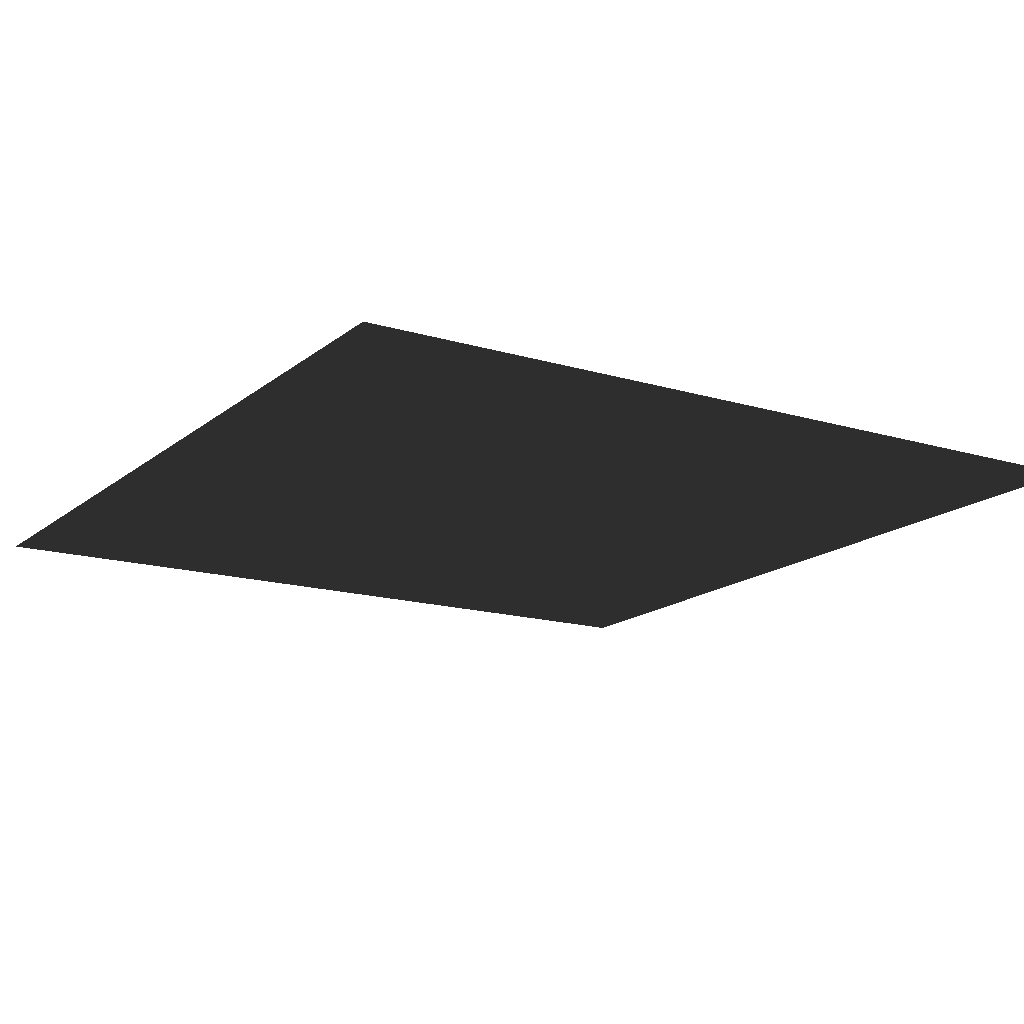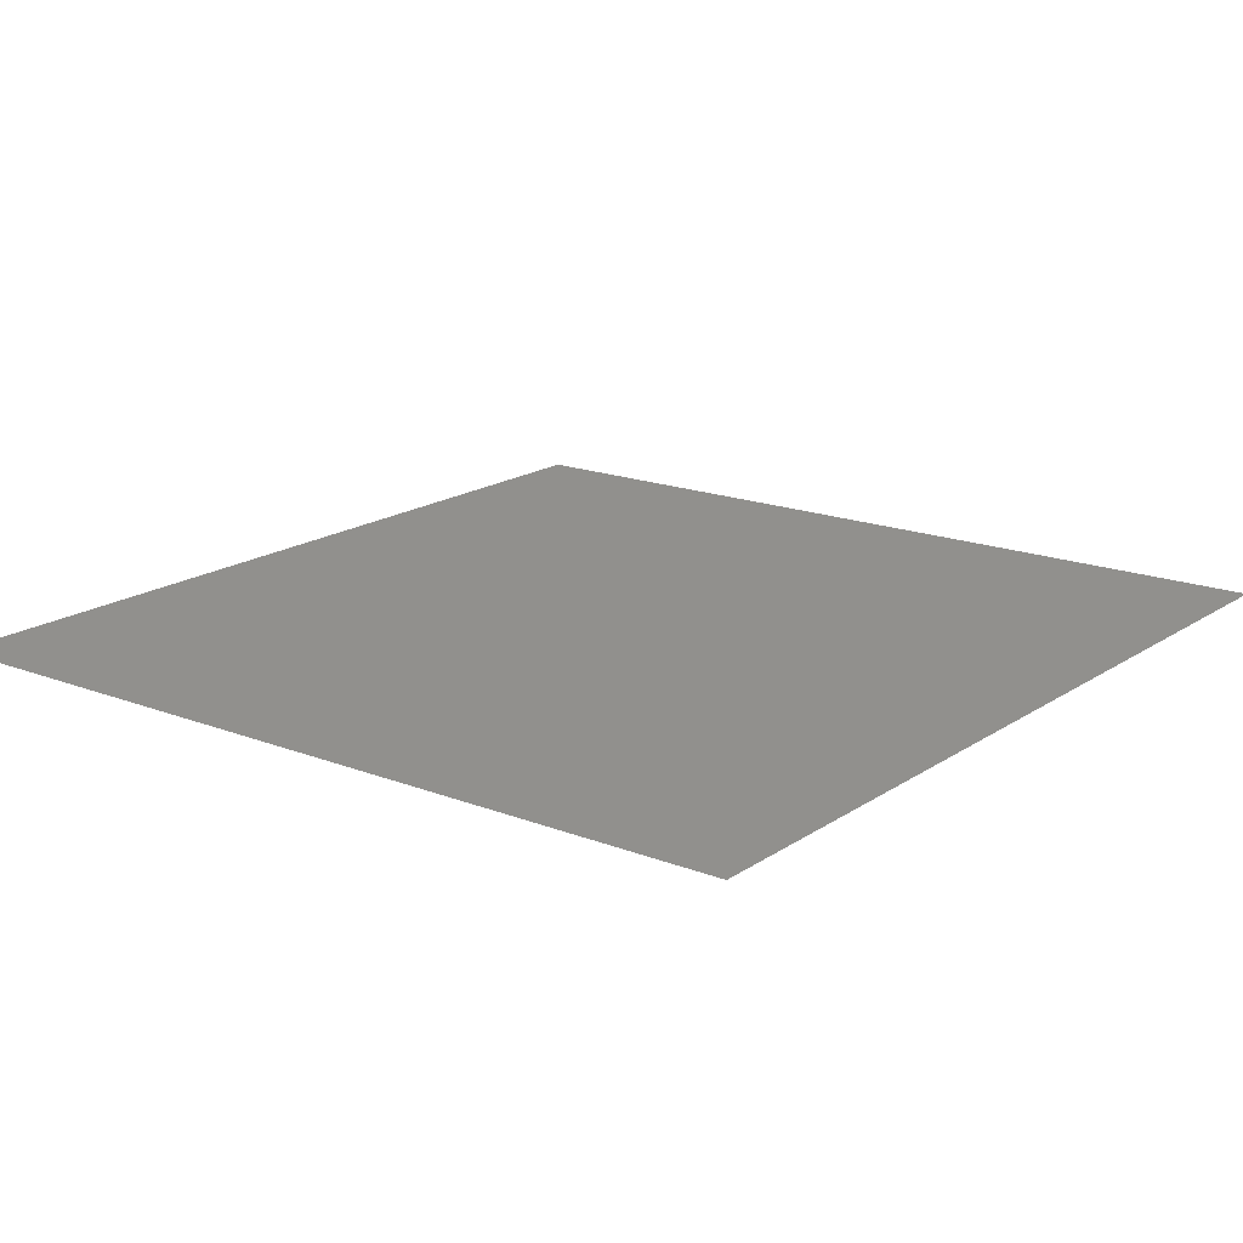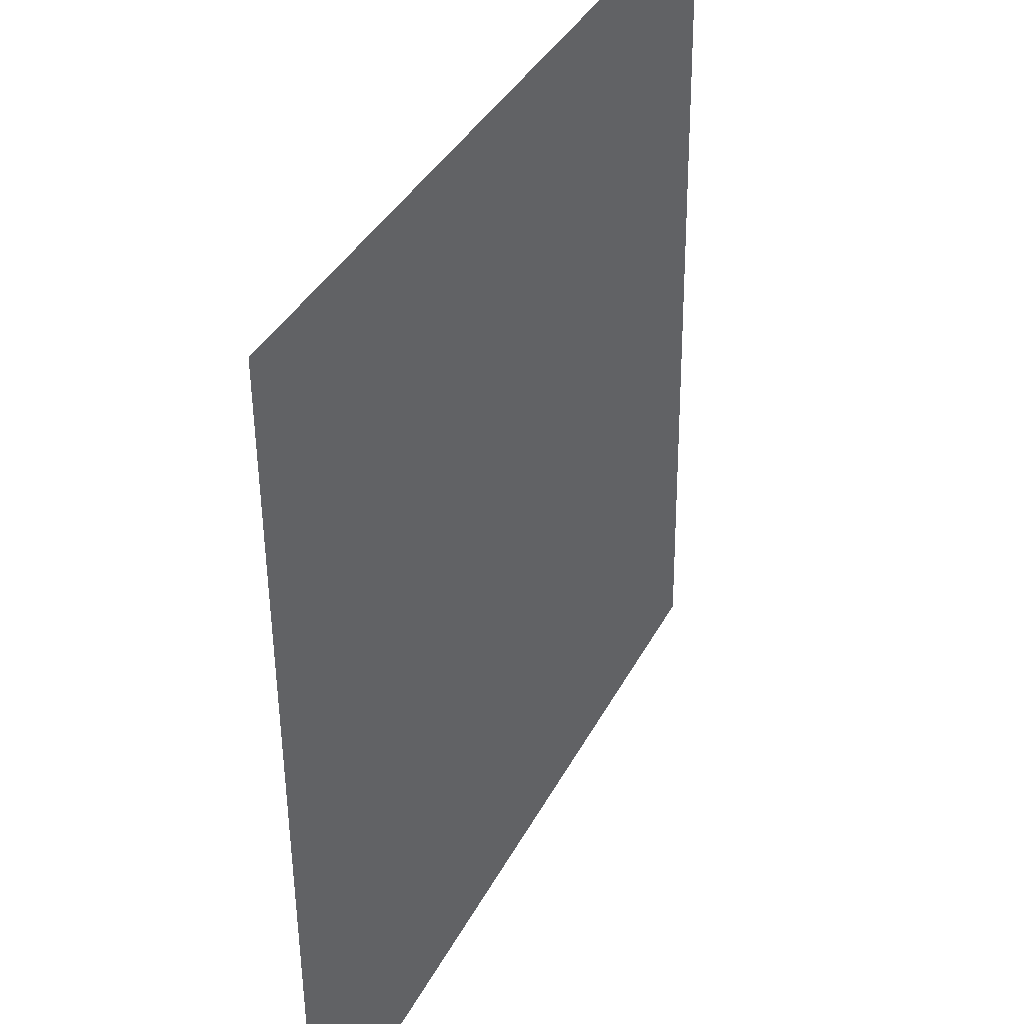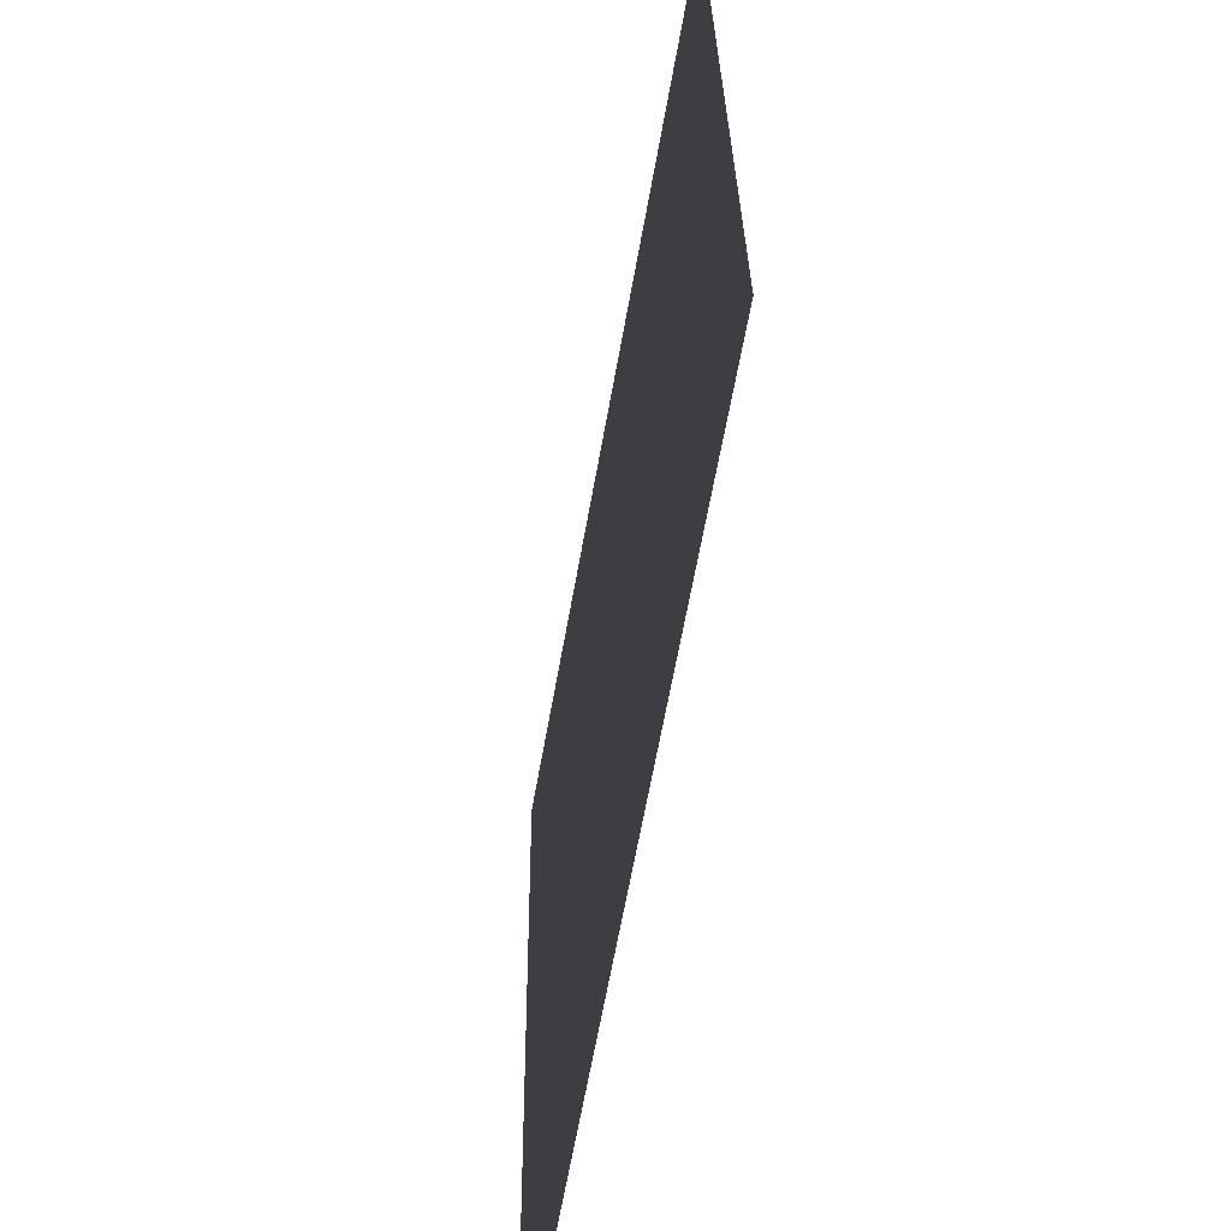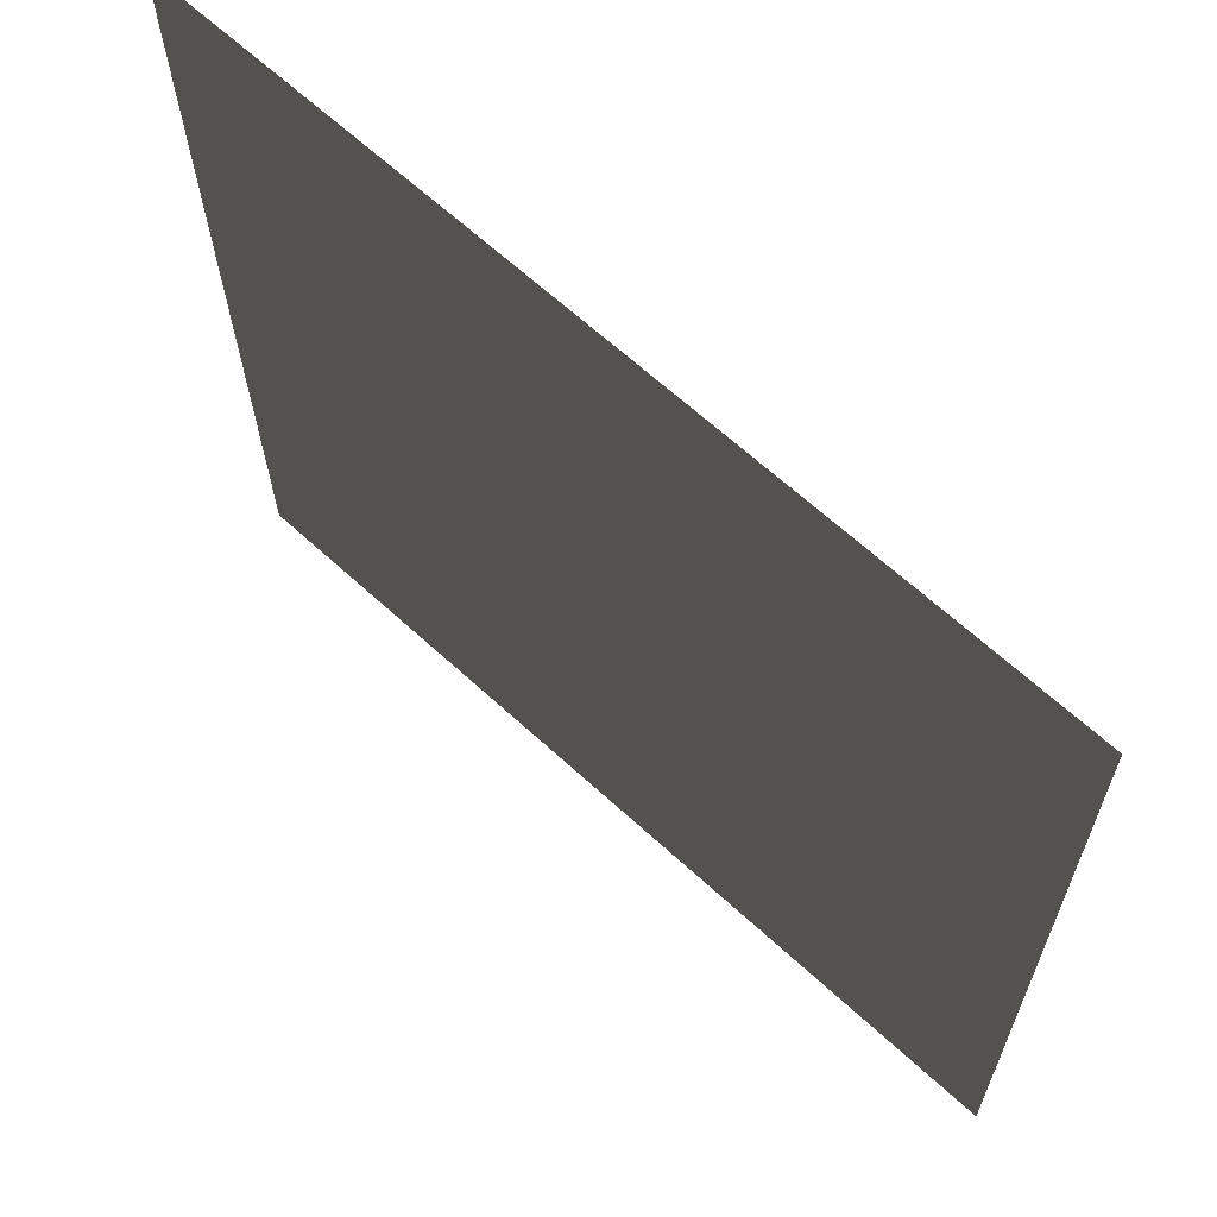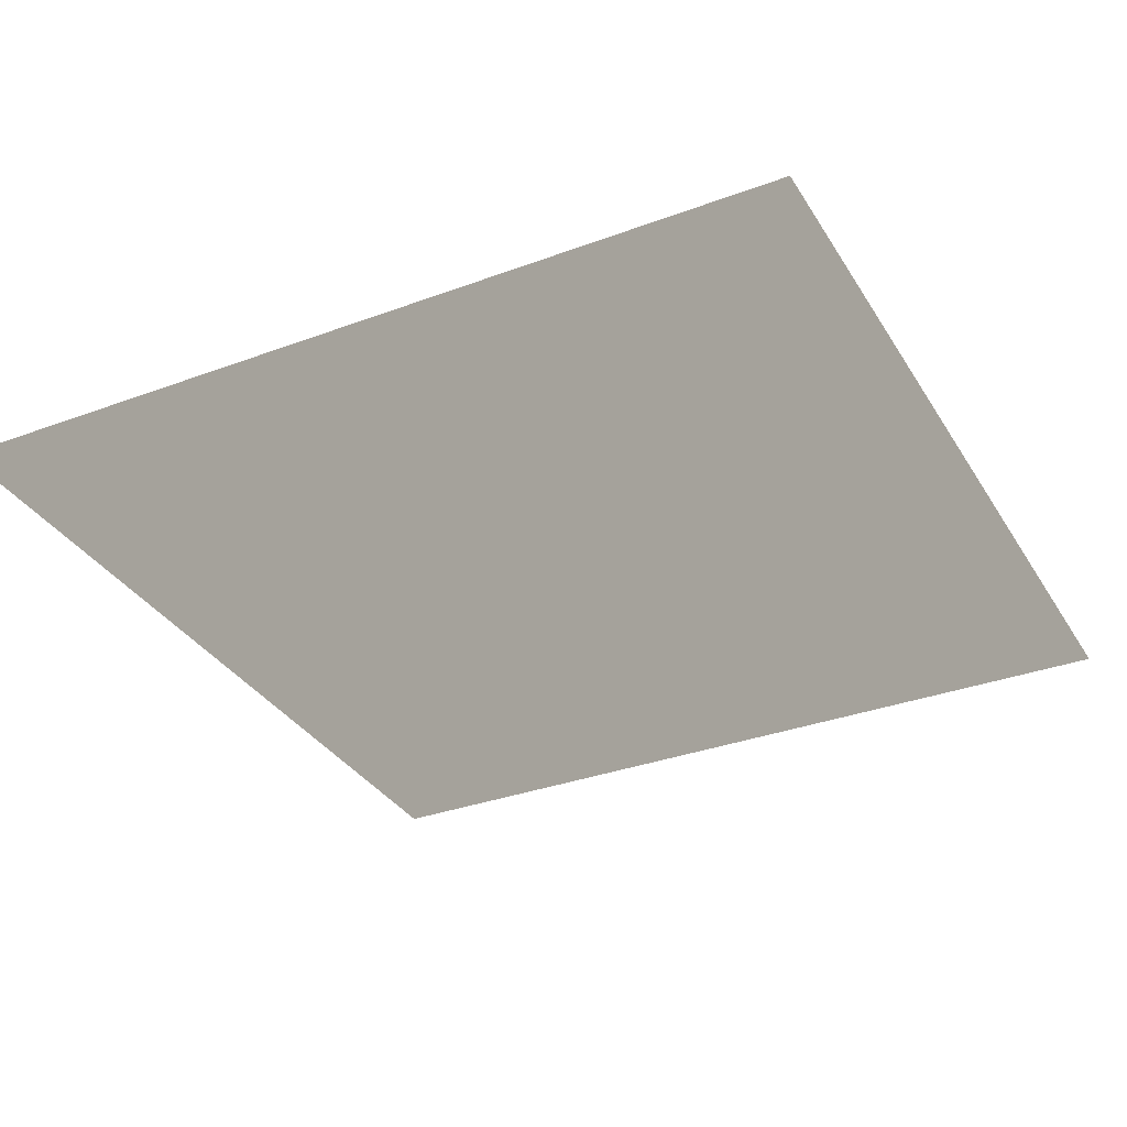
<metadata>
{"format":"obj","ext":"obj","renderer":"f3d","projection":"perspective","resolution":1024,"background":"white","views":[{"elev":-16.5,"azim":-122.8,"up":"+Z"},{"elev":17.2,"azim":-142.0,"up":"+Z"},{"elev":37.1,"azim":-65.2,"up":"+Y"},{"elev":-63.5,"azim":-100.1,"up":"+Y"},{"elev":65.3,"azim":-137.3,"up":"+Y"},{"elev":-32.9,"azim":27.2,"up":"+Z"}]}
</metadata>
<code>
v 0.5 -1.35 0.3413
v -0.5 -0.3513 0.3299
v -0.5 -1.35 0.3413
v 0.5 -0.3513 0.3299
g AmbulanceLogo_33612_225
f 1 3 2
f 2 4 1

</code>
